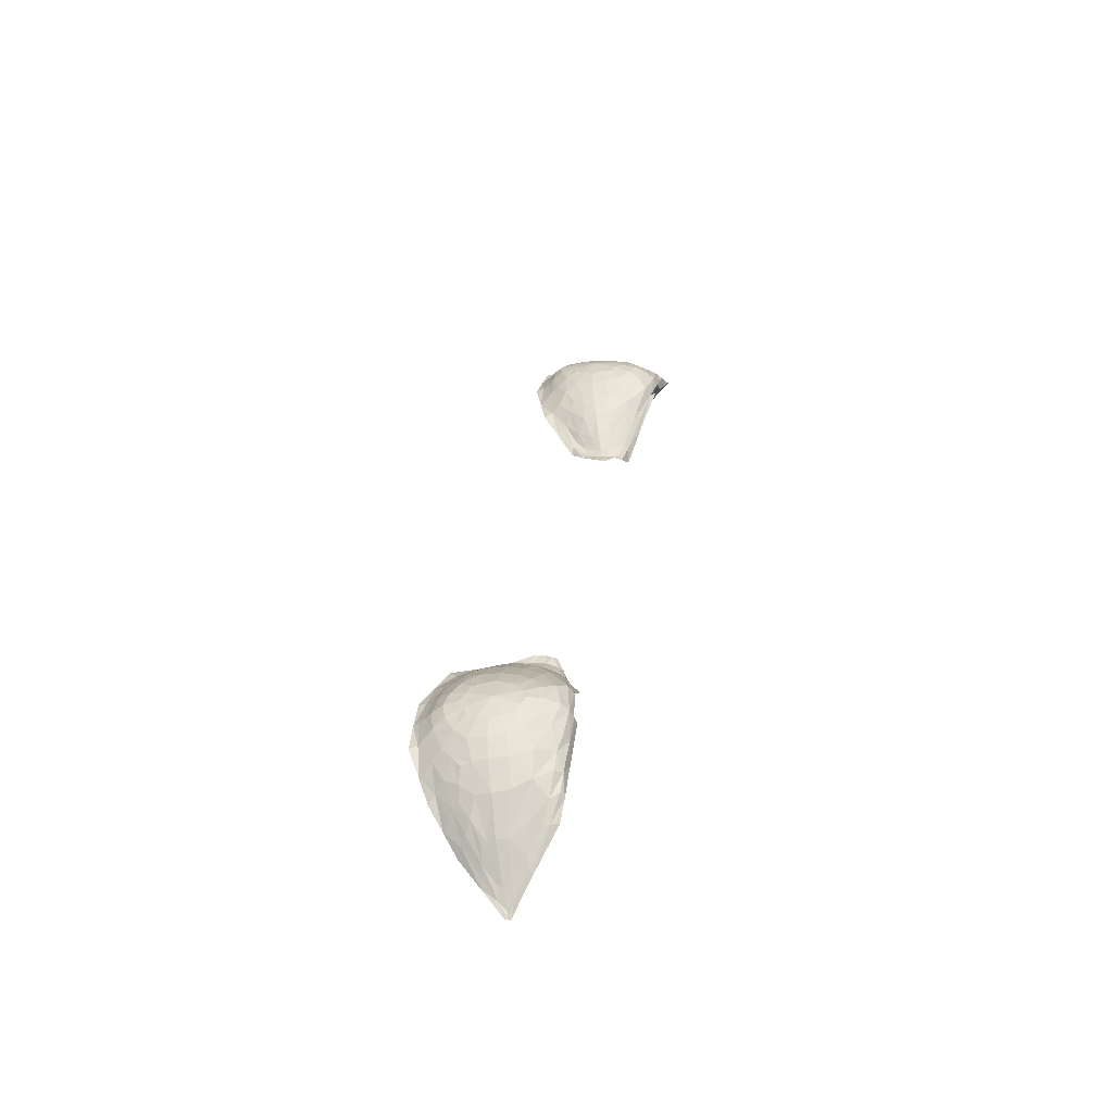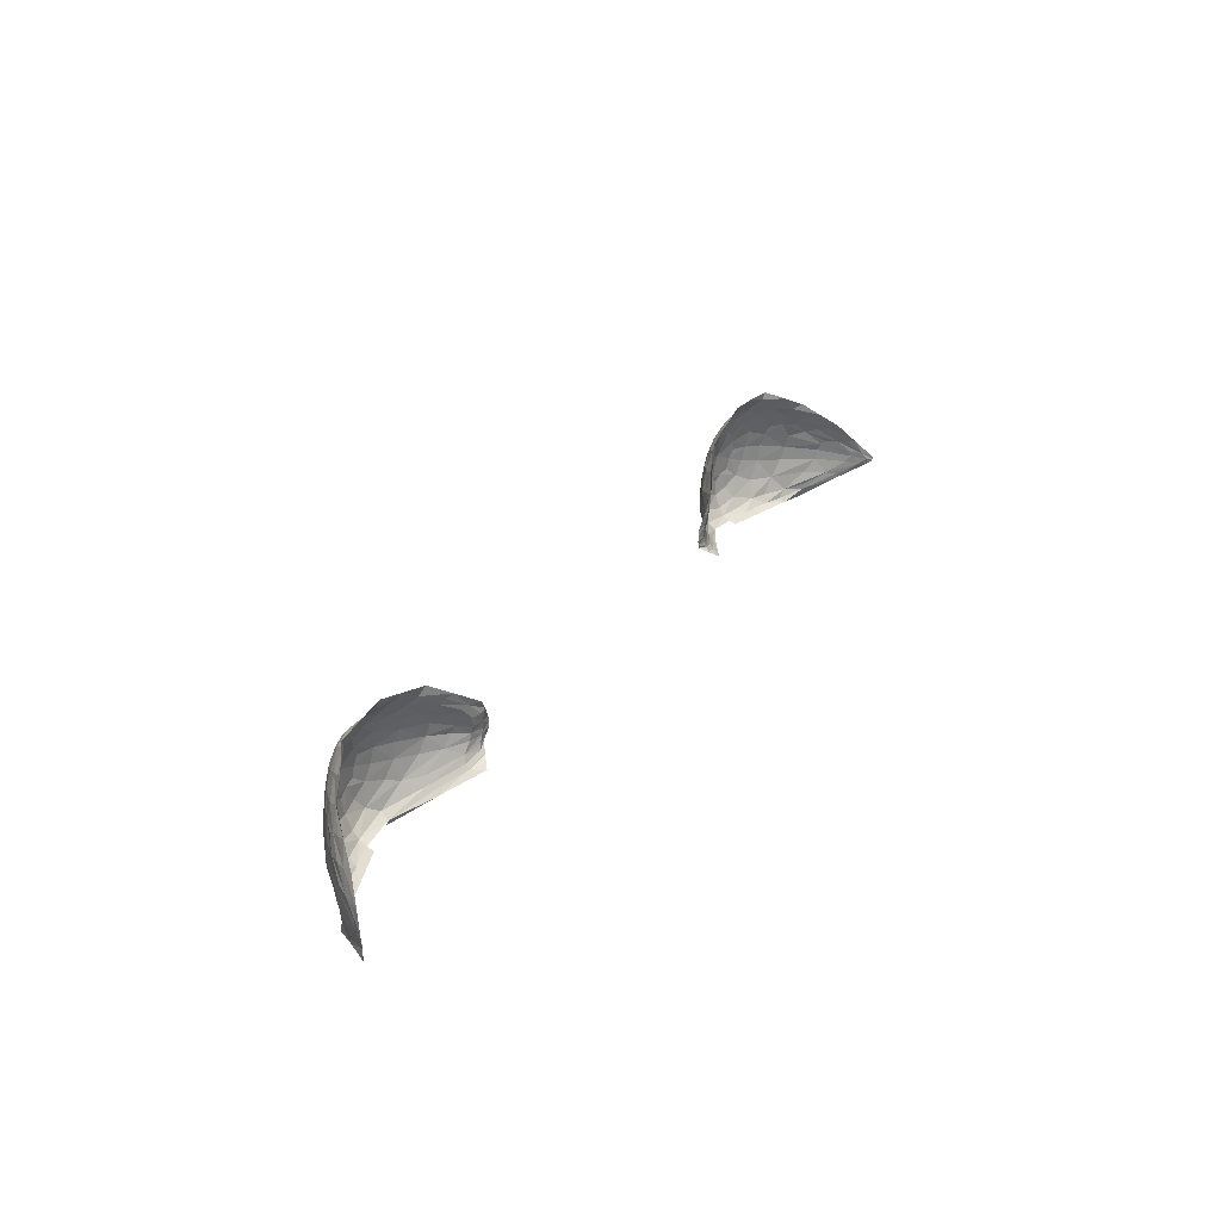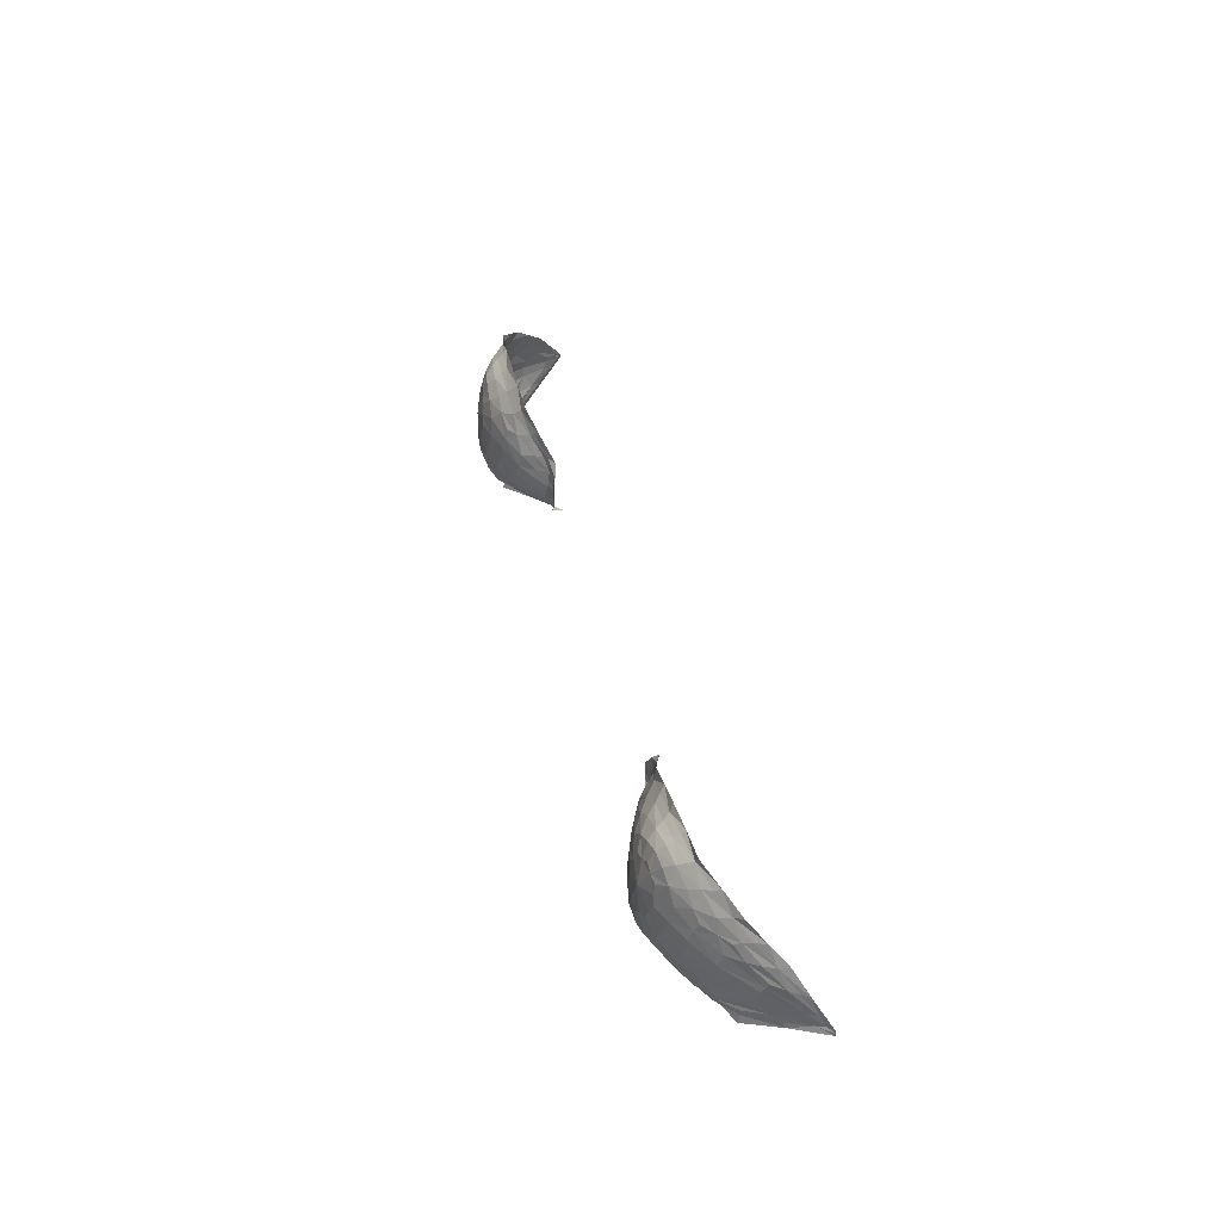
<metadata>
{"format":"obj","ext":"obj","renderer":"f3d","projection":"perspective","resolution":1024,"background":"white","views":[{"elev":30.3,"azim":-81.9,"up":"+Z"},{"elev":28.8,"azim":119.1,"up":"+Y"},{"elev":38.9,"azim":76.8,"up":"+Y"}]}
</metadata>
<code>
v 27.89 41.75 42.53
v 23.14 39.23 40.75
v 21.93 37.1 40.54
v 22.15 35.7 40.78
v 23.04 34.06 40.65
v 42.72 32.32 39.06
v 45.72 34.31 35.74
v 45.94 35.49 35.44
v 44.05 38.41 38
v 40.99 40.9 40.64
v 37.42 43.38 42.04
v 32.94 43.61 42.64
v 30.43 40.07 44.28
v 32.32 34.6 45.1
v 35.32 34.41 44.62
v 37.62 36.67 43.8
v 38.27 39.82 43.13
v 36.21 42.06 43.56
v 33.37 42.13 43.97
v 34.21 38.54 44.97
v 21.43 39.35 39.95
v 26.64 43.08 41.64
v 19.48 36.78 40.65
v 19.45 35.66 40.6
v 20.09 34.76 40.75
v 22.11 33.43 39.2
v 30.4 31.49 43.56
v 42.72 30.97 39.22
v 47.83 33.84 33.4
v 47.84 34.31 33.35
v 44.95 38.77 36.12
v 42.37 41.77 38.93
v 38.16 44.41 41.38
v 32.51 44.85 41.81
v 30.34 36.97 44.73
v 41.53 35.38 41
v 26.08 35.95 43.12
v 25.11 38.54 42.5
v 39.46 32.17 41.71
v 30.25 32.59 44.11
v 42.09 38.06 40.35
v 35.99 32.01 43.15
v 36.67 31.16 41.45
v 38.5 31.09 40.8
v 25.37 40.05 41.84
v 23.84 38.98 41.46
v 26.57 40.14 42.6
v 25.2 40.58 41.49
v 33.62 32.71 44.44
v 35.96 33.1 43.83
v 33.79 34.07 44.96
v 31.4 33.42 44.74
v 33.52 31.98 43.9
v 40.23 39.71 41.74
v 41.4 39.59 40.69
v 39.48 40.71 42.05
v 39.97 38.85 42.11
v 38.59 41.79 42.24
v 39.22 42.33 41.44
v 36.97 42.86 42.73
v 37.34 41.22 43.37
v 35.15 43.28 43.03
v 35.24 43.81 42.41
v 33.09 43.01 43.28
v 34.88 42.45 43.75
v 30.83 42.22 43.36
v 30.44 42.93 42.7
v 29.34 41.17 43.49
v 31.84 41.41 44.11
v 35.69 36.42 44.68
v 36.05 37.46 44.51
v 34.78 36.14 44.94
v 36.83 35.26 44.12
v 32.73 40.45 44.57
v 32.3 39.47 44.77
v 33.74 40.74 44.48
v 33.94 35.67 45.08
v 33.14 36.23 45.15
v 36.59 38.39 44.24
v 36.29 39.35 44.22
v 38.04 38.15 43.52
v 36.18 40.35 44.09
v 35.38 40.7 44.24
v 34.66 41.19 44.27
v 24.8 41.01 41.2
v 27.39 42.4 41.91
v 24 41.2 40.83
v 22.44 39.38 40.44
v 21.11 37.89 40.28
v 20.37 38.07 40.31
v 20.73 36.92 40.38
v 22.14 38.01 40.44
v 20.6 36.24 40.46
v 19.45 36.22 40.63
v 20.72 35.68 40.48
v 21.92 36.41 40.69
v 21.02 35.06 40.44
v 19.77 35.21 40.67
v 21.21 34.5 40.34
v 22.81 34.77 40.86
v 21.36 34.15 40.1
v 21.11 34.09 39.98
v 23.06 33.64 40.31
v 45.06 32.96 36.53
v 42.7 31.8 39.04
v 45.34 32.6 36.26
v 46.62 33.87 34.54
v 44.34 33.3 37.39
v 47.18 34.28 33.84
v 47.84 34.08 33.37
v 46.79 35.01 34.29
v 46.11 34.86 35.23
v 45.81 36.7 35.58
v 46.27 36.58 34.82
v 44.58 38.53 37.03
v 45.34 36.78 36.43
v 43.17 40.08 38.45
v 43.71 40.27 37.52
v 41.59 41.41 39.66
v 42.69 39.79 39.25
v 39.89 42.65 40.63
v 40.22 43.04 40.12
v 37.74 43.77 41.5
v 35.25 44.3 41.93
v 35.35 44.7 41.57
v 32.69 44.14 42.14
v 29.94 43.47 42.15
v 29.56 43.96 41.72
v 32.29 36.58 45.13
v 32.1 37.62 45.04
v 30.98 35.59 44.9
v 31.76 38.56 44.88
v 30.13 38.41 44.54
v 42.41 39.37 39.75
v 43.31 38.24 39.03
v 27.97 37.95 43.85
v 25.33 37.31 42.85
v 28.25 36.41 44.02
v 27.89 39.15 43.6
v 29.15 34.89 44.31
v 27.94 34.3 43.63
v 26.56 32.87 41.87
v 26.32 32.57 41.34
v 30.29 32 43.36
v 26.55 33.35 42.28
v 23.41 36.85 41.74
v 24.1 35.73 41.95
v 23.17 37.56 41.4
v 43.02 33.66 39.06
v 44.03 34.89 38.24
v 40.47 33.78 41.55
v 41.22 32.17 40.41
v 33.56 31.54 43.2
v 33.51 31.28 42.55
v 36.07 31.46 42.42
v 44.62 36.95 37.53
v 44.5 36.48 37.73
v 38.42 34.12 42.98
v 39.35 35.97 42.76
v 37.92 32.23 42.51
v 26.22 34.14 42.53
v 27.85 40.07 43.29
v 23.04 38.13 41.09
v 44.28 35.88 38.1
v 41.87 36.79 40.75
v 39.72 37.61 42.49
v 37.67 31.46 41.96
v 37.59 31.12 41.13
v 38.96 31.42 41.38
v 40.54 31.4 40.56
v 40.57 31.01 40.08
v -24.97 42.37 42.63
v -20.81 39.93 40.67
v -19.83 37.78 40.37
v -20.02 36.33 40.6
v -20.68 34.68 40.48
v -39.97 33.37 39.36
v -43.07 35.44 36.08
v -43.26 36.63 35.78
v -40.98 39.39 38.46
v -37.76 41.72 41.15
v -34.15 43.91 42.36
v -29.65 44.14 42.84
v -27.44 40.53 44.4
v -29.55 35.06 45.13
v -32.57 34.87 44.78
v -34.83 37.1 44.11
v -35.29 40.22 43.59
v -33.07 42.42 43.87
v -30.24 42.53 44.22
v -31.39 38.76 45.14
v -19.18 40.09 39.8
v -23.69 43.79 41.76
v -17.75 37.42 40.31
v -17.64 36.27 40.28
v -18.21 35.35 40.44
v -19.74 34.11 39.03
v -27.62 32.07 43.53
v -39.96 32.04 39.57
v -45.18 35.15 33.89
v -45.17 35.63 33.87
v -41.86 39.87 36.59
v -39.11 42.67 39.43
v -34.82 45.1 41.71
v -29.16 45.45 42.04
v -27.5 37.4 44.74
v -38.65 36.24 41.45
v -23.36 36.55 43.02
v -22.57 39.13 42.43
v -36.55 33.02 42.07
v -27.45 33.18 44.05
v -39.05 38.92 40.85
v -33.18 32.7 43.36
v -33.78 31.95 41.65
v -35.77 31.97 41.05
v -22.69 40.72 41.85
v -22.56 41.28 41.52
v -23.75 40.78 42.62
v -21.54 39.61 41.42
v -30.85 33.28 44.51
v -30.74 32.59 43.97
v -28.61 33.93 44.71
v -31.03 34.54 45.06
v -33.16 33.69 44.06
v -37.22 40.36 42.2
v -37 39.5 42.56
v -36.53 41.19 42.4
v -38.3 40.39 41.21
v -35.6 42.25 42.53
v -34.33 41.53 43.66
v -33.73 43.32 43.04
v -36.21 42.93 41.67
v -31.92 43.73 43.35
v -31.73 42.83 44.05
v -29.86 43.48 43.5
v -31.98 44.31 42.75
v -27.7 42.71 43.53
v -28.79 41.83 44.33
v -26.35 41.75 43.59
v -27.29 43.47 42.86
v -32.96 36.74 44.87
v -34.06 35.69 44.35
v -32.06 36.44 45.09
v -33.27 37.77 44.74
v -29.77 40.79 44.77
v -30.69 41.06 44.7
v -29.42 39.78 44.94
v -31.21 35.99 45.21
v -30.43 36.52 45.23
v -33.79 38.67 44.5
v -35.22 38.55 43.87
v -33.41 39.62 44.51
v -33.2 40.64 44.38
v -32.34 40.99 44.51
v -31.56 41.53 44.52
v -22.18 41.73 41.23
v -20.14 40.1 40.33
v -21.41 41.93 40.83
v -24.44 43.09 42.01
v -19.06 38.6 40.09
v -19.96 38.72 40.3
v -18.78 37.61 40.14
v -18.41 38.77 40.07
v -18.68 36.9 40.2
v -19.84 37.06 40.52
v -18.76 36.33 40.23
v -17.7 36.85 40.29
v -18.98 35.69 40.21
v -20.54 35.38 40.69
v -19.1 35.12 40.12
v -17.93 35.82 40.36
v -19.18 34.78 39.89
v -20.66 34.27 40.14
v -18.94 34.73 39.76
v -42.46 34.08 36.79
v -41.72 34.39 37.63
v -44.05 35.08 34.9
v -42.72 33.75 36.56
v -39.96 32.86 39.35
v -44.58 35.55 34.27
v -43.47 36.01 35.58
v -44.18 36.24 34.69
v -45.18 35.39 33.88
v -43.01 37.83 35.96
v -42.46 37.85 36.79
v -41.51 39.58 37.5
v -43.52 37.76 35.25
v -39.98 40.99 38.94
v -39.55 40.65 39.72
v -38.38 42.26 40.14
v -40.49 41.27 38.03
v -36.7 43.42 40.99
v -34.45 44.41 41.82
v -36.98 43.88 40.5
v -31.95 44.85 42.27
v -29.37 44.71 42.35
v -32.02 45.3 41.92
v -26.78 44.08 42.33
v -26.4 44.59 41.91
v -29.56 36.86 45.17
v -28.17 36.01 44.91
v -29.32 37.9 45.11
v -28.92 38.86 45
v -27.24 38.83 44.61
v -39.31 40.21 40.22
v -40.27 39.17 39.51
v -25.09 38.55 43.83
v -24.99 39.77 43.61
v -25.35 37.02 43.97
v -22.79 37.88 42.76
v -26.28 35.52 44.22
v -25.07 34.94 43.52
v -23.8 33.47 41.77
v -23.76 33.94 42.15
v -27.5 32.59 43.32
v -23.59 33.19 41.24
v -21.23 37.4 41.63
v -21 38.16 41.3
v -21.74 36.28 41.83
v -40.25 34.68 39.4
v -38.41 33.11 40.78
v -37.62 34.58 41.93
v -41.26 35.94 38.63
v -30.77 32.18 43.28
v -33.23 32.2 42.6
v -30.7 31.94 42.62
v -41.69 37.96 37.91
v -41.57 37.5 38.17
v -35.6 34.74 43.32
v -35.02 33.01 42.85
v -36.53 36.59 43.1
v -23.46 34.73 42.4
v -24.94 40.71 43.35
v -20.82 38.78 40.99
v -41.36 36.92 38.57
v -38.96 37.62 41.2
v -36.84 38.25 42.89
v -34.8 32.27 42.21
v -36.11 32.29 41.69
v -34.78 31.96 41.35
v -37.73 32.35 40.92
v -37.81 31.98 40.39
f 48 2 46
f 48 46 45
f 53 42 50
f 53 50 49
f 57 41 55
f 57 55 54
f 61 17 56
f 61 56 58
f 65 18 60
f 65 60 62
f 69 19 64
f 69 64 66
f 73 16 71
f 73 71 70
f 76 19 69
f 76 69 74
f 72 20 78
f 72 78 77
f 81 17 80
f 81 80 79
f 61 18 83
f 61 83 82
f 65 19 76
f 65 76 84
f 48 1 86
f 48 86 85
f 92 2 88
f 92 88 89
f 96 3 91
f 96 91 93
f 100 4 95
f 100 95 97
f 103 5 99
f 103 99 101
f 108 6 105
f 108 105 104
f 112 7 107
f 112 107 109
f 116 8 111
f 116 111 113
f 120 9 115
f 120 115 117
f 59 10 119
f 59 119 121
f 63 11 123
f 63 123 124
f 67 12 126
f 67 126 127
f 78 20 130
f 78 130 129
f 130 20 75
f 130 75 132
f 55 41 135
f 55 135 134
f 139 38 137
f 139 137 136
f 141 40 52
f 141 52 140
f 145 5 103
f 145 103 142
f 148 3 96
f 148 96 146
f 152 6 108
f 152 108 149
f 53 40 144
f 53 144 153
f 157 8 116
f 157 116 156
f 160 39 151
f 160 151 158
f 100 5 145
f 100 145 161
f 47 38 139
f 47 139 162
f 46 2 92
f 46 92 163
f 165 36 150
f 165 150 164
f 81 16 159
f 81 159 166
f 155 43 168
f 155 168 167
f 169 44 171
f 169 171 170
f 46 38 47
f 46 47 45
f 47 1 48
f 47 48 45
f 50 15 51
f 50 51 49
f 51 14 52
f 51 52 49
f 52 40 53
f 52 53 49
f 55 10 56
f 55 56 54
f 56 17 57
f 56 57 54
f 56 10 59
f 56 59 58
f 59 11 60
f 59 60 58
f 60 18 61
f 60 61 58
f 60 11 63
f 60 63 62
f 63 12 64
f 63 64 62
f 64 19 65
f 64 65 62
f 64 12 67
f 64 67 66
f 67 1 68
f 67 68 66
f 68 13 69
f 68 69 66
f 71 20 72
f 71 72 70
f 72 15 73
f 72 73 70
f 69 13 75
f 69 75 74
f 75 20 76
f 75 76 74
f 78 14 51
f 78 51 77
f 51 15 72
f 51 72 77
f 80 20 71
f 80 71 79
f 71 16 81
f 71 81 79
f 83 20 80
f 83 80 82
f 80 17 61
f 80 61 82
f 76 20 83
f 76 83 84
f 83 18 65
f 83 65 84
f 86 22 87
f 86 87 85
f 87 21 88
f 87 88 85
f 88 2 48
f 88 48 85
f 88 21 90
f 88 90 89
f 90 23 91
f 90 91 89
f 91 3 92
f 91 92 89
f 91 23 94
f 91 94 93
f 94 24 95
f 94 95 93
f 95 4 96
f 95 96 93
f 95 24 98
f 95 98 97
f 98 25 99
f 98 99 97
f 99 5 100
f 99 100 97
f 99 25 102
f 99 102 101
f 102 26 103
f 102 103 101
f 105 28 106
f 105 106 104
f 106 29 107
f 106 107 104
f 107 7 108
f 107 108 104
f 107 29 110
f 107 110 109
f 110 30 111
f 110 111 109
f 111 8 112
f 111 112 109
f 111 30 114
f 111 114 113
f 114 31 115
f 114 115 113
f 115 9 116
f 115 116 113
f 115 31 118
f 115 118 117
f 118 32 119
f 118 119 117
f 119 10 120
f 119 120 117
f 119 32 122
f 119 122 121
f 122 33 123
f 122 123 121
f 123 11 59
f 123 59 121
f 123 33 125
f 123 125 124
f 125 34 126
f 125 126 124
f 126 12 63
f 126 63 124
f 126 34 128
f 126 128 127
f 128 22 86
f 128 86 127
f 86 1 67
f 86 67 127
f 130 35 131
f 130 131 129
f 131 14 78
f 131 78 129
f 75 13 133
f 75 133 132
f 133 35 130
f 133 130 132
f 135 9 120
f 135 120 134
f 120 10 55
f 120 55 134
f 137 37 138
f 137 138 136
f 138 35 133
f 138 133 136
f 133 13 139
f 133 139 136
f 52 14 131
f 52 131 140
f 131 35 138
f 131 138 140
f 138 37 141
f 138 141 140
f 103 26 143
f 103 143 142
f 143 27 144
f 143 144 142
f 144 40 145
f 144 145 142
f 96 4 147
f 96 147 146
f 147 37 137
f 147 137 146
f 137 38 148
f 137 148 146
f 108 7 150
f 108 150 149
f 150 36 151
f 150 151 149
f 151 39 152
f 151 152 149
f 154 43 155
f 154 155 153
f 155 42 53
f 155 53 153
f 116 9 135
f 116 135 156
f 135 41 157
f 135 157 156
f 151 36 159
f 151 159 158
f 159 16 73
f 159 73 158
f 73 15 50
f 73 50 158
f 50 42 160
f 50 160 158
f 145 40 141
f 145 141 161
f 141 37 147
f 141 147 161
f 147 4 100
f 147 100 161
f 139 13 68
f 139 68 162
f 68 1 47
f 68 47 162
f 92 3 148
f 92 148 163
f 148 38 46
f 148 46 163
f 150 7 112
f 150 112 164
f 112 8 157
f 112 157 164
f 157 41 165
f 157 165 164
f 159 36 165
f 159 165 166
f 165 41 57
f 165 57 166
f 57 17 81
f 57 81 166
f 168 44 169
f 168 169 167
f 169 39 160
f 169 160 167
f 160 42 155
f 160 155 167
f 171 28 105
f 171 105 170
f 105 6 152
f 105 152 170
f 152 39 169
f 152 169 170
f 219 173 217
f 219 217 216
f 224 213 221
f 224 221 220
f 228 212 226
f 228 226 225
f 227 188 230
f 227 230 229
f 231 189 234
f 231 234 233
f 235 190 238
f 235 238 237
f 244 187 242
f 244 242 241
f 238 190 246
f 238 246 245
f 249 191 243
f 249 243 248
f 252 188 251
f 252 251 250
f 254 189 230
f 254 230 253
f 246 190 234
f 246 234 255
f 259 172 217
f 259 217 256
f 257 173 261
f 257 261 260
f 262 174 265
f 262 265 264
f 266 175 269
f 266 269 268
f 270 176 273
f 270 273 272
f 279 177 276
f 279 276 275
f 277 178 281
f 277 281 280
f 282 179 285
f 282 285 284
f 286 180 289
f 286 289 288
f 290 181 232
f 290 232 292
f 293 182 236
f 293 236 295
f 296 183 240
f 296 240 298
f 302 191 249
f 302 249 300
f 247 191 302
f 247 302 303
f 306 212 228
f 306 228 305
f 310 209 308
f 310 308 307
f 222 211 312
f 222 312 311
f 273 176 314
f 273 314 313
f 265 174 318
f 265 318 317
f 276 177 321
f 276 321 320
f 315 211 221
f 315 221 324
f 285 179 328
f 285 328 327
f 322 210 330
f 322 330 329
f 314 176 269
f 314 269 332
f 308 209 218
f 308 218 333
f 261 173 219
f 261 219 334
f 323 207 336
f 323 336 335
f 331 187 251
f 331 251 337
f 340 214 325
f 340 325 338
f 342 215 339
f 342 339 341
f 217 172 218
f 217 218 216
f 218 209 219
f 218 219 216
f 221 211 222
f 221 222 220
f 222 185 223
f 222 223 220
f 223 186 224
f 223 224 220
f 226 188 227
f 226 227 225
f 227 181 228
f 227 228 225
f 230 189 231
f 230 231 229
f 231 182 232
f 231 232 229
f 232 181 227
f 232 227 229
f 234 190 235
f 234 235 233
f 235 183 236
f 235 236 233
f 236 182 231
f 236 231 233
f 238 184 239
f 238 239 237
f 239 172 240
f 239 240 237
f 240 183 235
f 240 235 237
f 242 186 243
f 242 243 241
f 243 191 244
f 243 244 241
f 246 191 247
f 246 247 245
f 247 184 238
f 247 238 245
f 243 186 223
f 243 223 248
f 223 185 249
f 223 249 248
f 251 187 244
f 251 244 250
f 244 191 252
f 244 252 250
f 230 188 252
f 230 252 253
f 252 191 254
f 252 254 253
f 234 189 254
f 234 254 255
f 254 191 246
f 254 246 255
f 217 173 257
f 217 257 256
f 257 192 258
f 257 258 256
f 258 193 259
f 258 259 256
f 261 174 262
f 261 262 260
f 262 194 263
f 262 263 260
f 263 192 257
f 263 257 260
f 265 175 266
f 265 266 264
f 266 195 267
f 266 267 264
f 267 194 262
f 267 262 264
f 269 176 270
f 269 270 268
f 270 196 271
f 270 271 268
f 271 195 266
f 271 266 268
f 273 197 274
f 273 274 272
f 274 196 270
f 274 270 272
f 276 178 277
f 276 277 275
f 277 200 278
f 277 278 275
f 278 199 279
f 278 279 275
f 281 179 282
f 281 282 280
f 282 201 283
f 282 283 280
f 283 200 277
f 283 277 280
f 285 180 286
f 285 286 284
f 286 202 287
f 286 287 284
f 287 201 282
f 287 282 284
f 289 181 290
f 289 290 288
f 290 203 291
f 290 291 288
f 291 202 286
f 291 286 288
f 232 182 293
f 232 293 292
f 293 204 294
f 293 294 292
f 294 203 290
f 294 290 292
f 236 183 296
f 236 296 295
f 296 205 297
f 296 297 295
f 297 204 293
f 297 293 295
f 240 172 259
f 240 259 298
f 259 193 299
f 259 299 298
f 299 205 296
f 299 296 298
f 249 185 301
f 249 301 300
f 301 206 302
f 301 302 300
f 302 206 304
f 302 304 303
f 304 184 247
f 304 247 303
f 228 181 289
f 228 289 305
f 289 180 306
f 289 306 305
f 308 184 304
f 308 304 307
f 304 206 309
f 304 309 307
f 309 208 310
f 309 310 307
f 312 208 309
f 312 309 311
f 309 206 301
f 309 301 311
f 301 185 222
f 301 222 311
f 314 211 315
f 314 315 313
f 315 198 316
f 315 316 313
f 316 197 273
f 316 273 313
f 318 209 310
f 318 310 317
f 310 208 319
f 310 319 317
f 319 175 265
f 319 265 317
f 321 210 322
f 321 322 320
f 322 207 323
f 322 323 320
f 323 178 276
f 323 276 320
f 221 213 325
f 221 325 324
f 325 214 326
f 325 326 324
f 328 212 306
f 328 306 327
f 306 180 285
f 306 285 327
f 330 213 224
f 330 224 329
f 224 186 242
f 224 242 329
f 242 187 331
f 242 331 329
f 331 207 322
f 331 322 329
f 269 175 319
f 269 319 332
f 319 208 312
f 319 312 332
f 312 211 314
f 312 314 332
f 218 172 239
f 218 239 333
f 239 184 308
f 239 308 333
f 219 209 318
f 219 318 334
f 318 174 261
f 318 261 334
f 336 212 328
f 336 328 335
f 328 179 281
f 328 281 335
f 281 178 323
f 281 323 335
f 251 188 226
f 251 226 337
f 226 212 336
f 226 336 337
f 336 207 331
f 336 331 337
f 325 213 330
f 325 330 338
f 330 210 339
f 330 339 338
f 339 215 340
f 339 340 338
f 339 210 321
f 339 321 341
f 321 177 279
f 321 279 341
f 279 199 342
f 279 342 341

</code>
